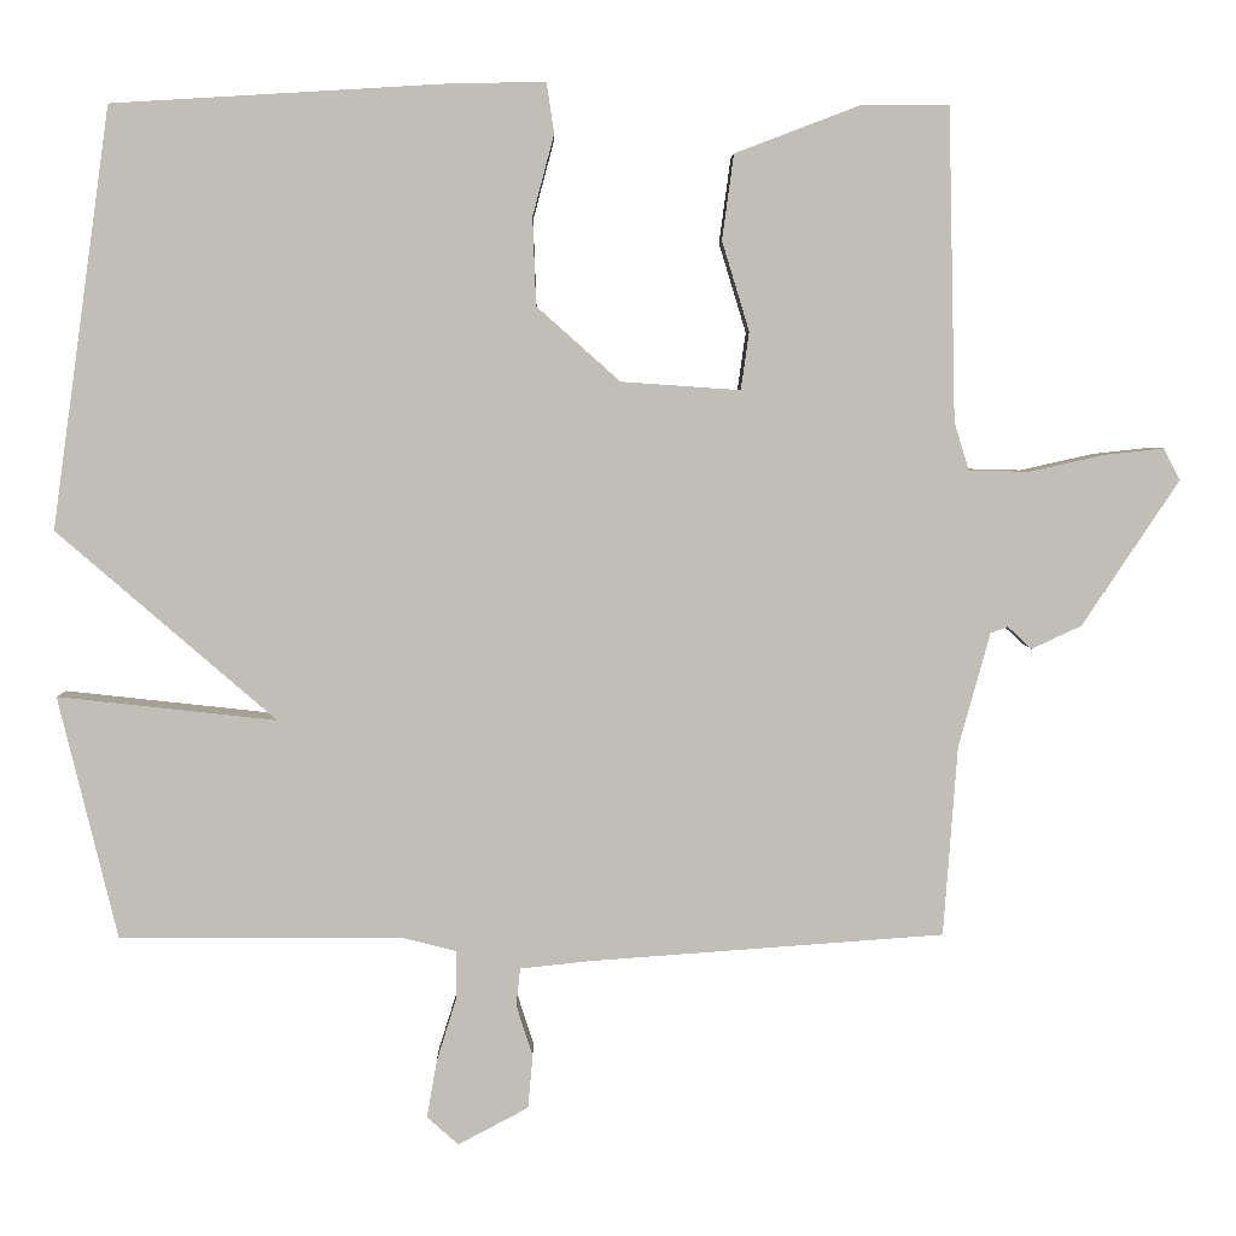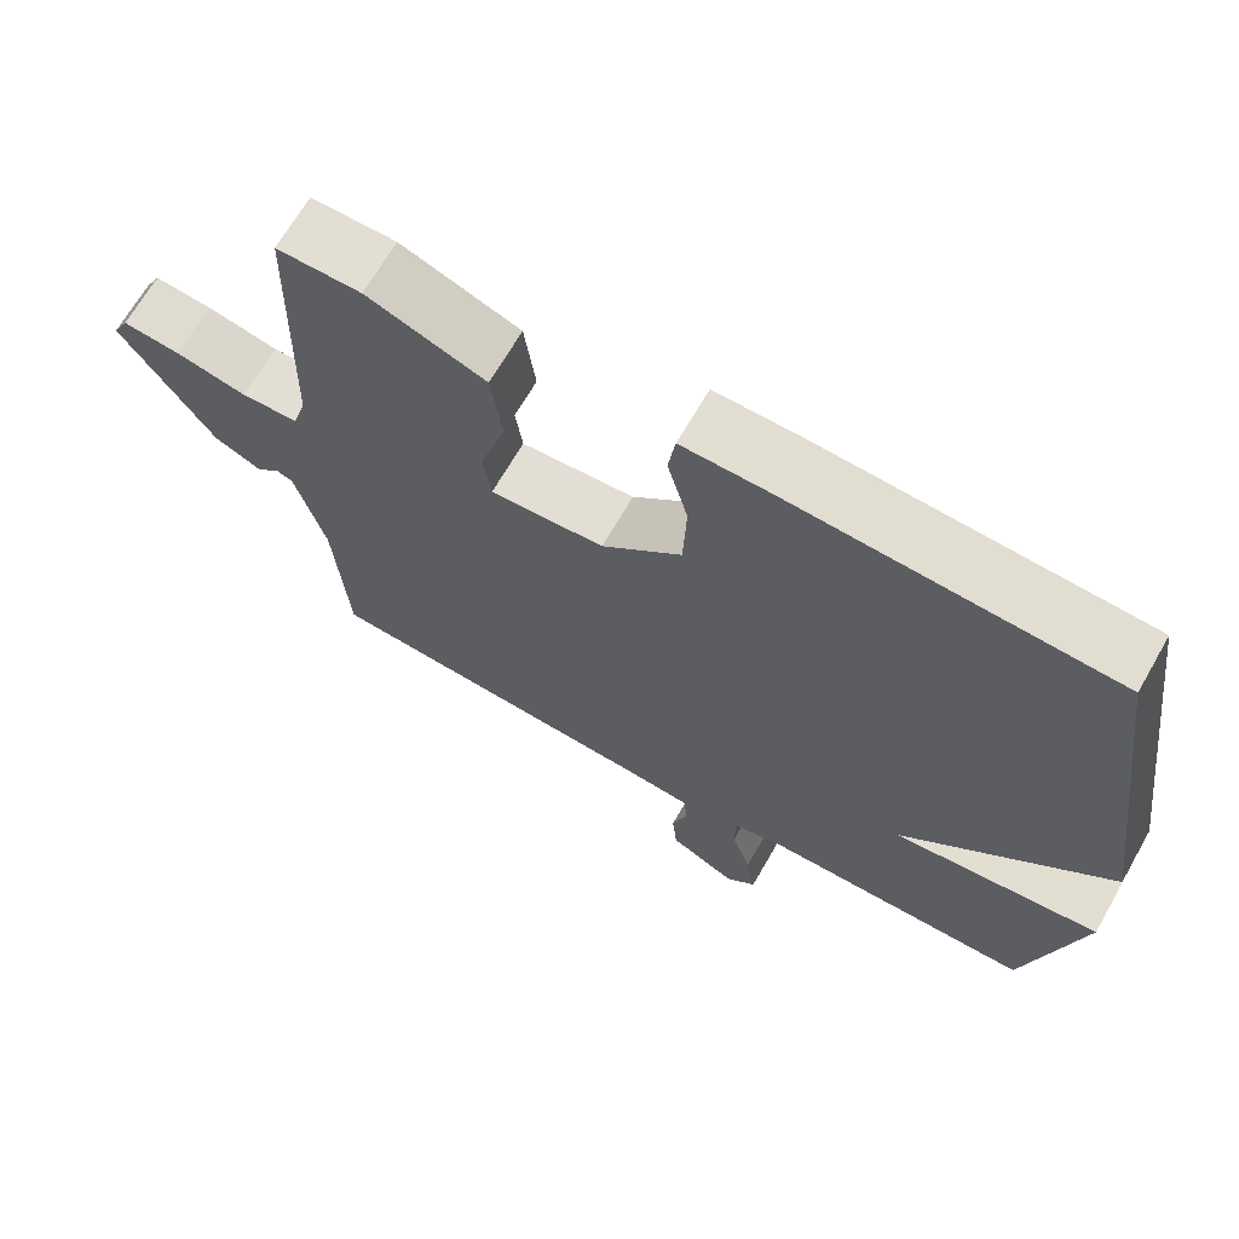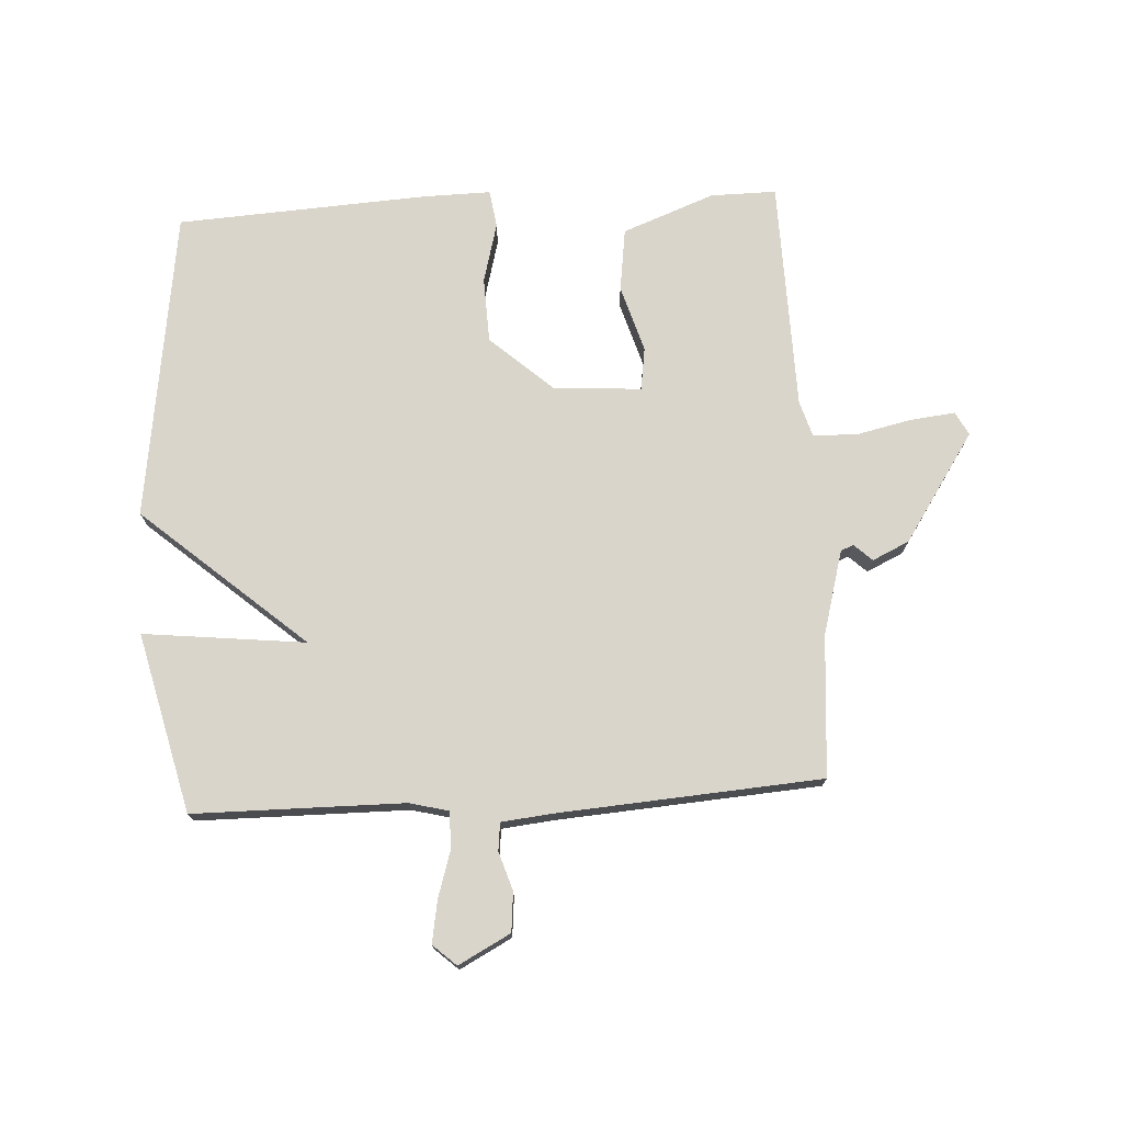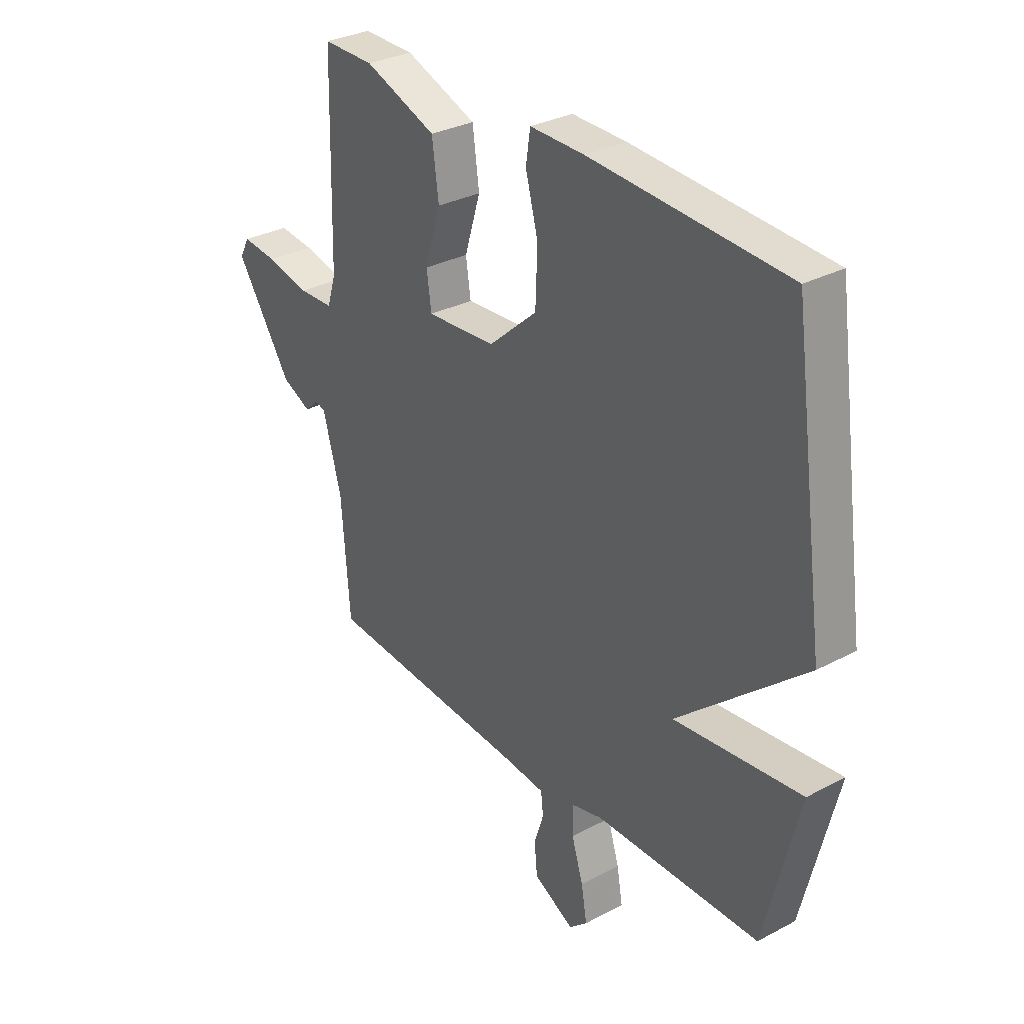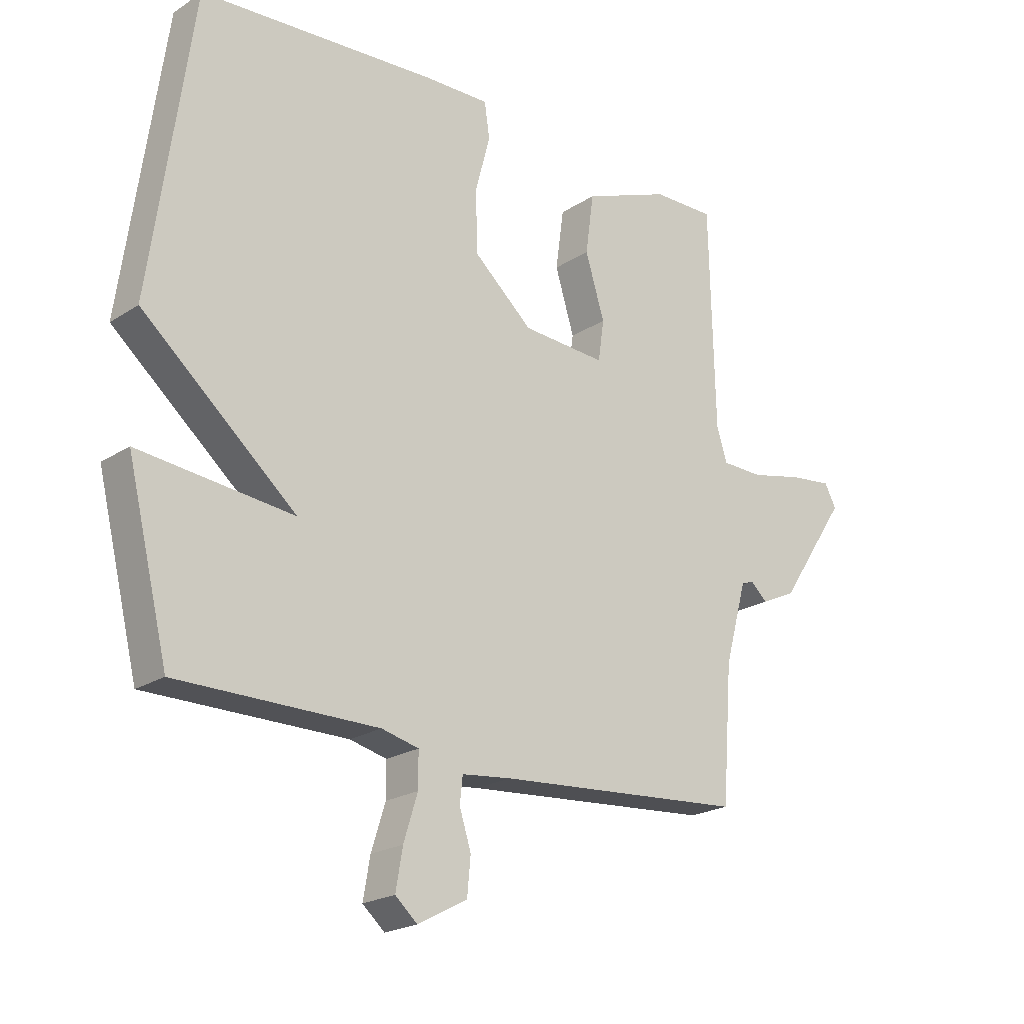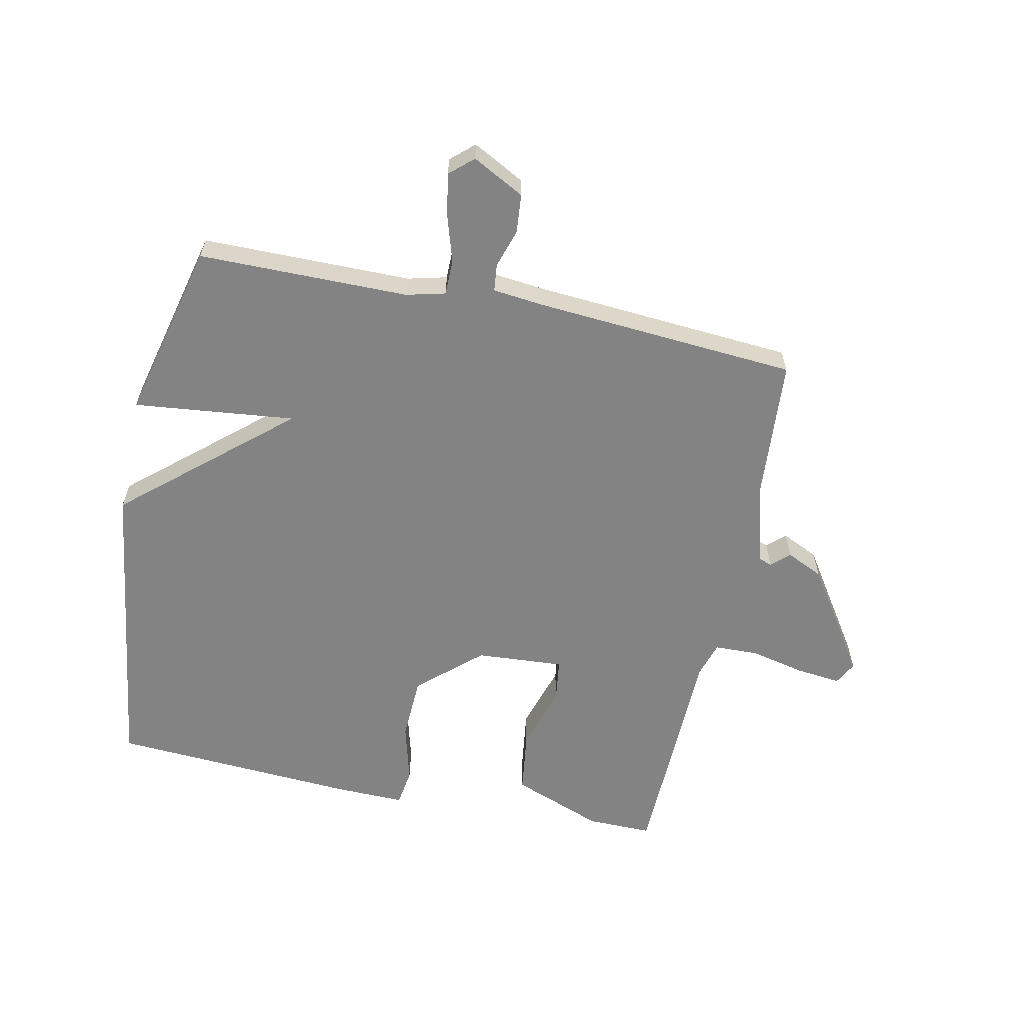
<metadata>
{"format":"obj","ext":"obj","renderer":"f3d","projection":"perspective","resolution":1024,"background":"white","views":[{"elev":4.4,"azim":179.0,"up":"+Z"},{"elev":67.6,"azim":29.8,"up":"+Z"},{"elev":74.6,"azim":176.8,"up":"+Y"},{"elev":31.2,"azim":52.9,"up":"+Z"},{"elev":-21.1,"azim":139.0,"up":"+Z"},{"elev":-61.0,"azim":168.1,"up":"+Y"}]}
</metadata>
<code>
v 0.5 0.07 -0.5
v 0.156 0.07 -0.502
v 0.092 0.07 -0.518
v 0.092 0.07 -0.577
v 0.116 0.07 -0.654
v 0.128 0.07 -0.723
v 0.09 0.07 -0.757
v 0.005 0.07 -0.712
v -0.001 0.07 -0.648
v 0.019 0.07 -0.585
v 0.014 0.07 -0.54
v -0.071 0.07 -0.531
v -0.5 0.07 -0.5
v -0.517 0.07 -0.27
v -0.555 0.07 -0.132
v -0.576 0.07 -0.124
v -0.605 0.07 -0.151
v -0.665 0.07 -0.123
v -0.782 0.07 0.053
v -0.762 0.07 0.091
v -0.689 0.07 0.083
v -0.599 0.07 0.063
v -0.527 0.07 0.065
v -0.509 0.07 0.123
v -0.5 0.07 0.5
v -0.393 0.07 0.499
v -0.243 0.07 0.442
v -0.229 0.07 0.339
v -0.262 0.07 0.231
v -0.252 0.07 0.161
v -0.108 0.07 0.171
v -0.007 0.07 0.261
v -0.003 0.07 0.367
v -0.029 0.07 0.465
v -0.02 0.07 0.526
v 0.093 0.07 0.524
v 0.5 0.07 0.5
v 0.571 0.07 -0.007
v 0.306 0.07 -0.236
v 0.571 0.07 -0.207
v 0.5 0 -0.5
v 0.156 0 -0.502
v 0.092 0 -0.518
v 0.092 0 -0.577
v 0.116 0 -0.654
v 0.128 0 -0.723
v 0.09 0 -0.757
v 0.005 0 -0.712
v -0.001 0 -0.648
v 0.019 0 -0.585
v 0.014 0 -0.54
v -0.071 0 -0.531
v -0.5 0 -0.5
v -0.517 0 -0.27
v -0.555 0 -0.132
v -0.576 0 -0.124
v -0.605 0 -0.151
v -0.665 0 -0.123
v -0.782 0 0.053
v -0.762 0 0.091
v -0.689 0 0.083
v -0.599 0 0.063
v -0.527 0 0.065
v -0.509 0 0.123
v -0.5 0 0.5
v -0.393 0 0.499
v -0.243 0 0.442
v -0.229 0 0.339
v -0.262 0 0.231
v -0.252 0 0.161
v -0.108 0 0.171
v -0.007 0 0.261
v -0.003 0 0.367
v -0.029 0 0.465
v -0.02 0 0.526
v 0.093 0 0.524
v 0.5 0 0.5
v 0.571 0 -0.007
v 0.306 0 -0.236
v 0.571 0 -0.207
f 39 40 1 2
f 37 38 39
f 36 37 39
f 35 36 39
f 34 35 39
f 33 34 39
f 39 2 3
f 33 39 3
f 32 33 3
f 31 32 3 4
f 30 31 4
f 27 28 29
f 26 27 29
f 25 26 29
f 24 25 29
f 23 24 29 30
f 20 21 22
f 19 20 22
f 18 19 22
f 17 18 22
f 16 17 22
f 15 16 22 23
f 23 30 4
f 15 23 4
f 14 15 4
f 8 9 10
f 7 8 10
f 6 7 10
f 5 6 10
f 4 5 10
f 4 10 11
f 14 4 11
f 12 13 14
f 11 12 14
f 42 41 80 79
f 79 78 77
f 79 77 76
f 79 76 75
f 79 75 74
f 79 74 73
f 43 42 79
f 43 79 73
f 43 73 72
f 44 43 72 71
f 44 71 70
f 69 68 67
f 69 67 66
f 69 66 65
f 69 65 64
f 70 69 64 63
f 62 61 60
f 62 60 59
f 62 59 58
f 62 58 57
f 62 57 56
f 63 62 56 55
f 44 70 63
f 44 63 55
f 44 55 54
f 50 49 48
f 50 48 47
f 50 47 46
f 50 46 45
f 50 45 44
f 51 50 44
f 51 44 54
f 54 53 52
f 54 52 51
f 1 41 42 2
f 2 42 43 3
f 3 43 44 4
f 4 44 45 5
f 5 45 46 6
f 6 46 47 7
f 7 47 48 8
f 8 48 49 9
f 9 49 50 10
f 10 50 51 11
f 11 51 52 12
f 12 52 53 13
f 13 53 54 14
f 14 54 55 15
f 15 55 56 16
f 16 56 57 17
f 17 57 58 18
f 18 58 59 19
f 19 59 60 20
f 20 60 61 21
f 21 61 62 22
f 22 62 63 23
f 23 63 64 24
f 24 64 65 25
f 25 65 66 26
f 26 66 67 27
f 27 67 68 28
f 28 68 69 29
f 29 69 70 30
f 30 70 71 31
f 31 71 72 32
f 32 72 73 33
f 33 73 74 34
f 34 74 75 35
f 35 75 76 36
f 36 76 77 37
f 37 77 78 38
f 38 78 79 39
f 39 79 80 40
f 40 80 41 1

</code>
